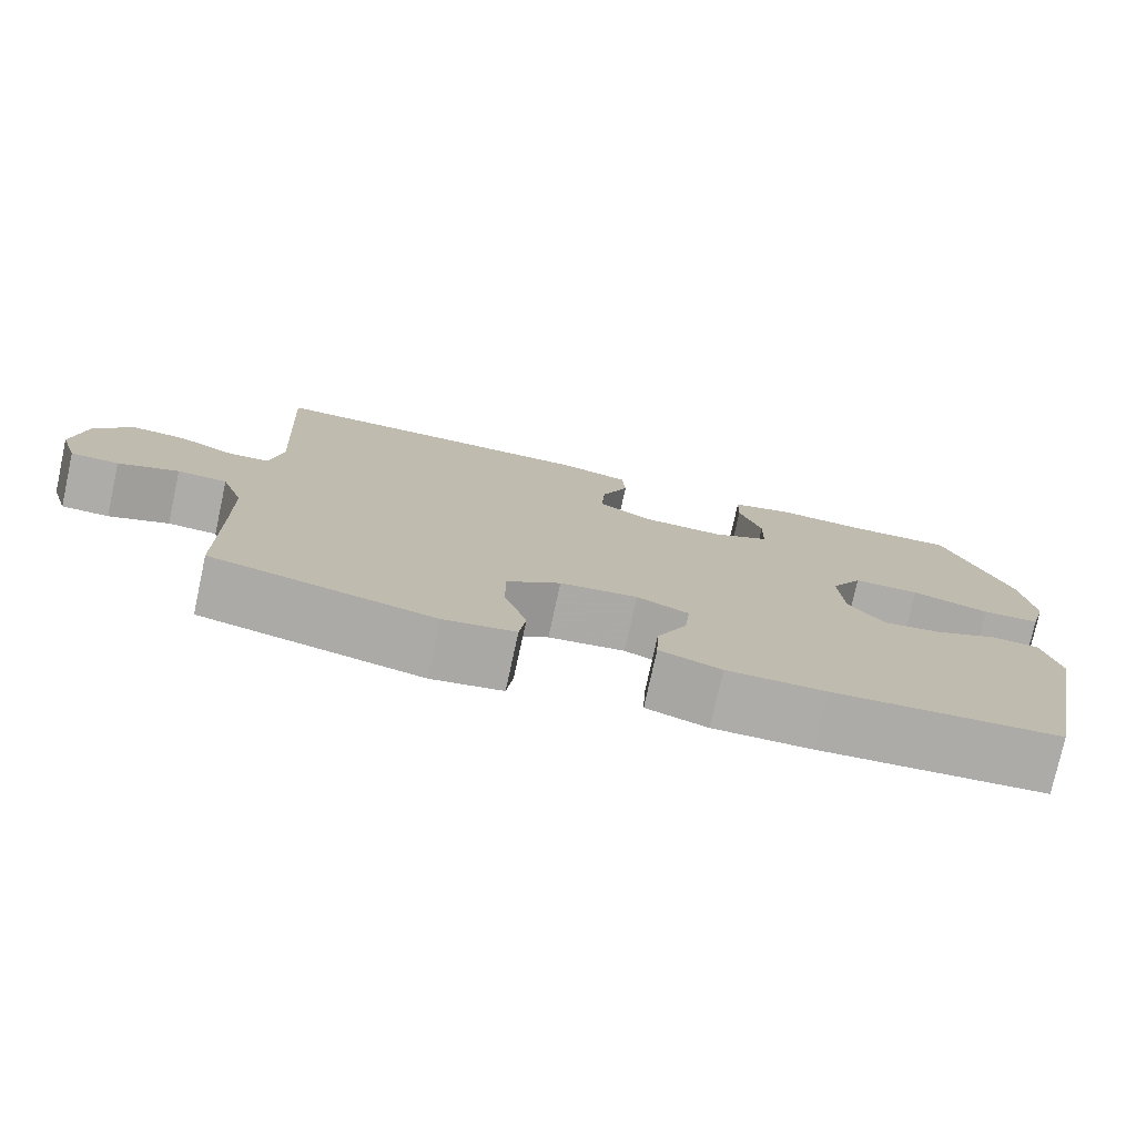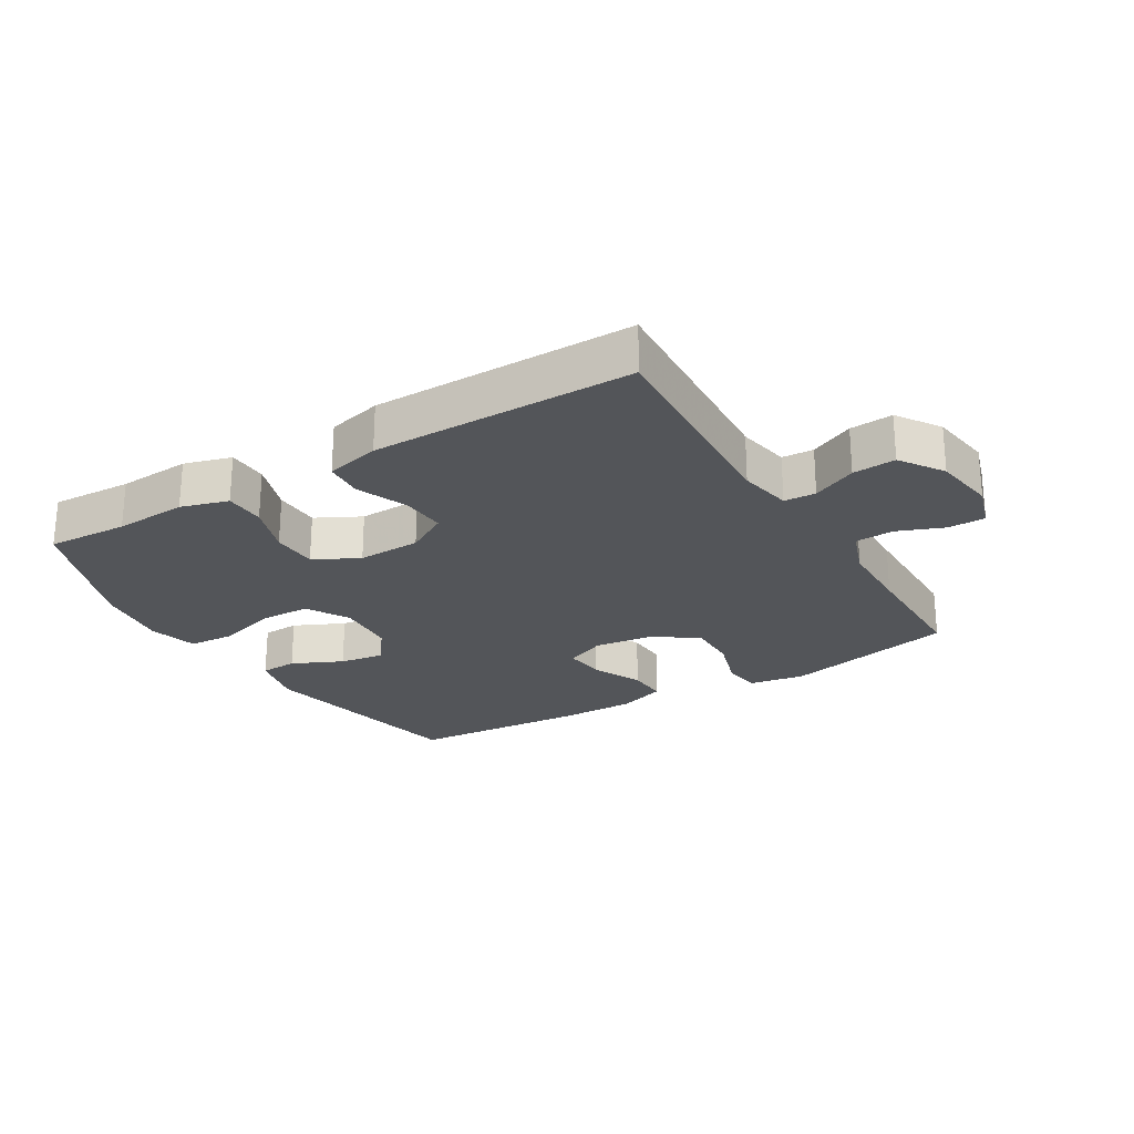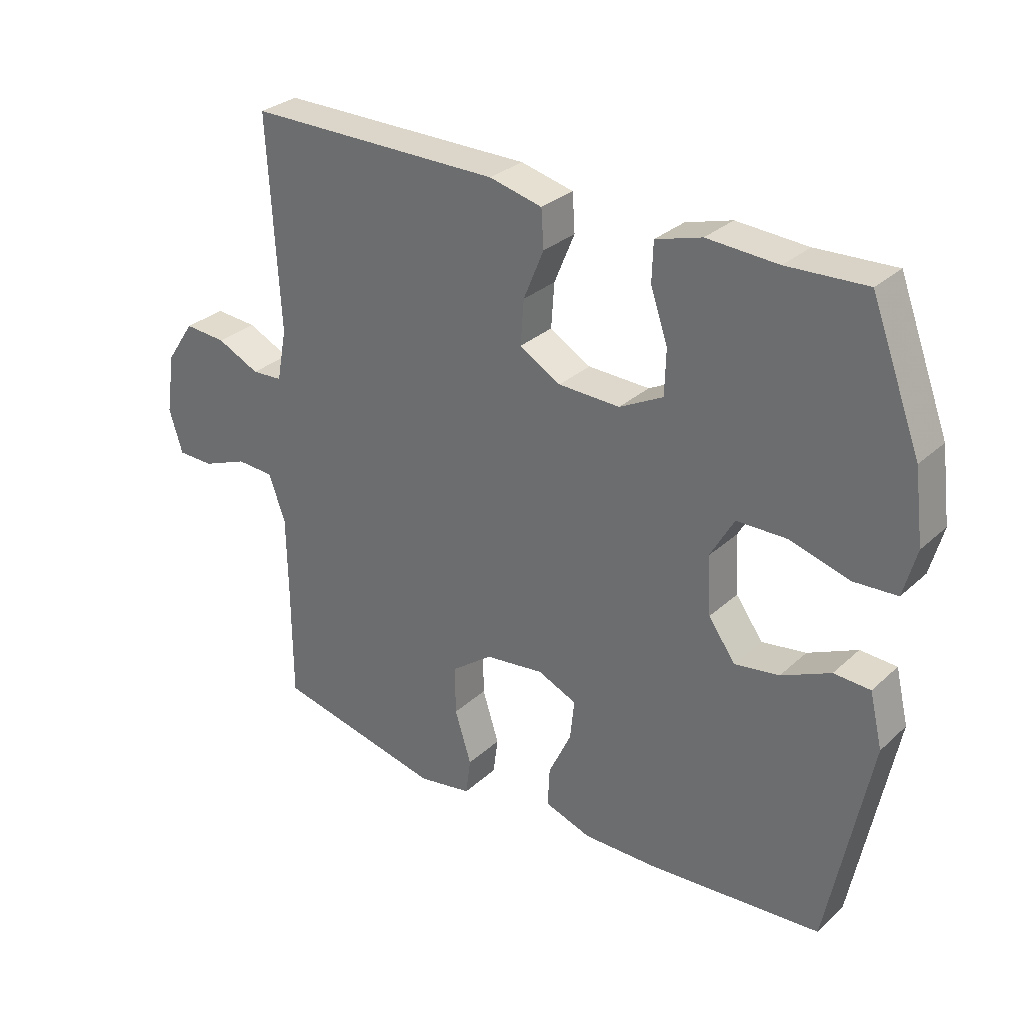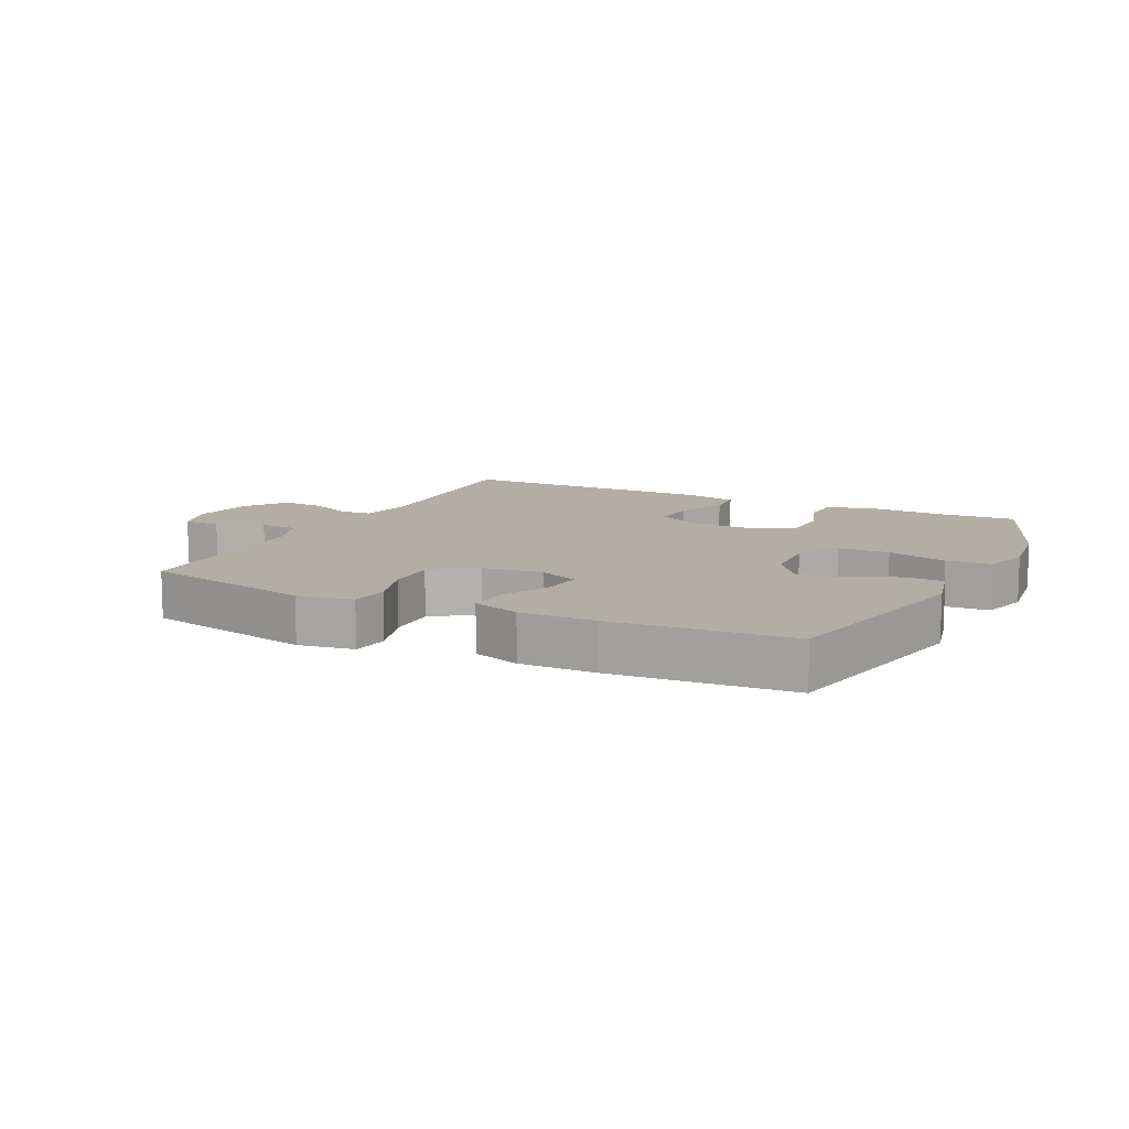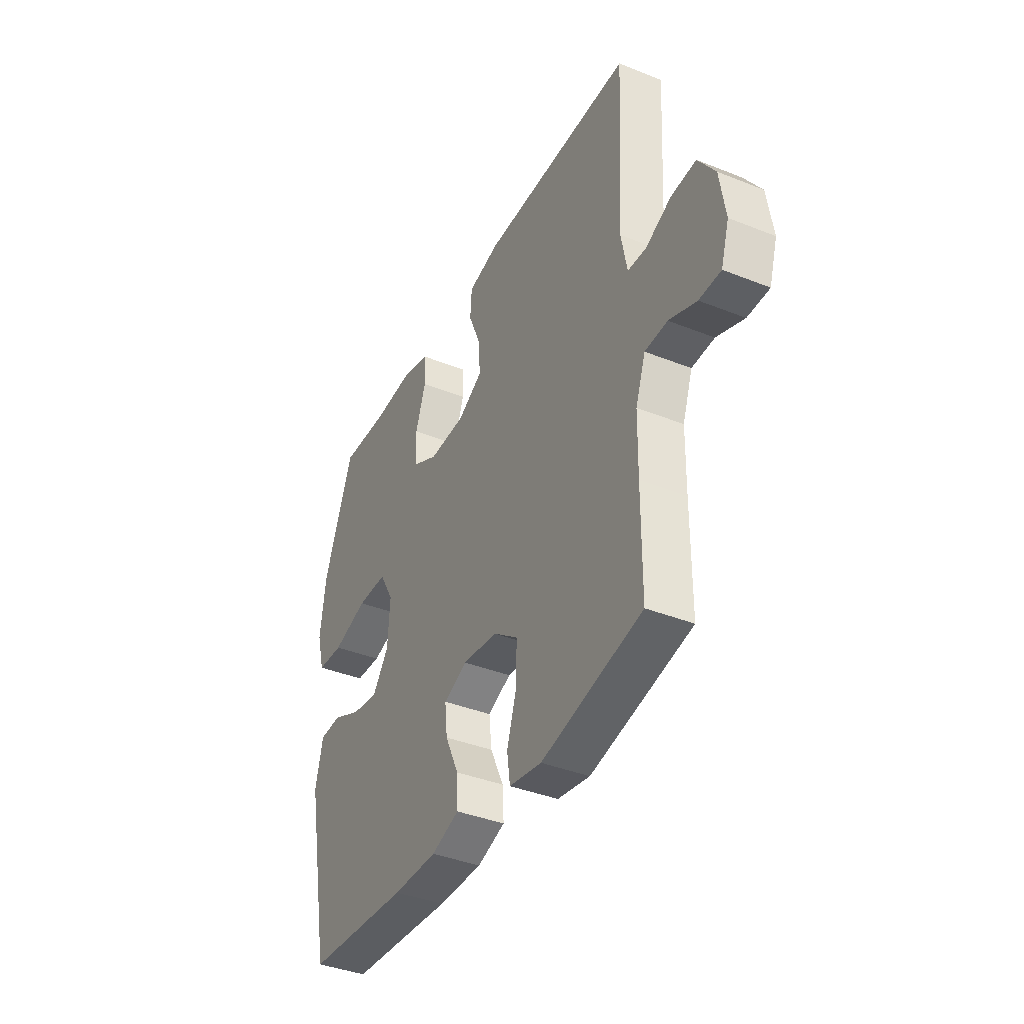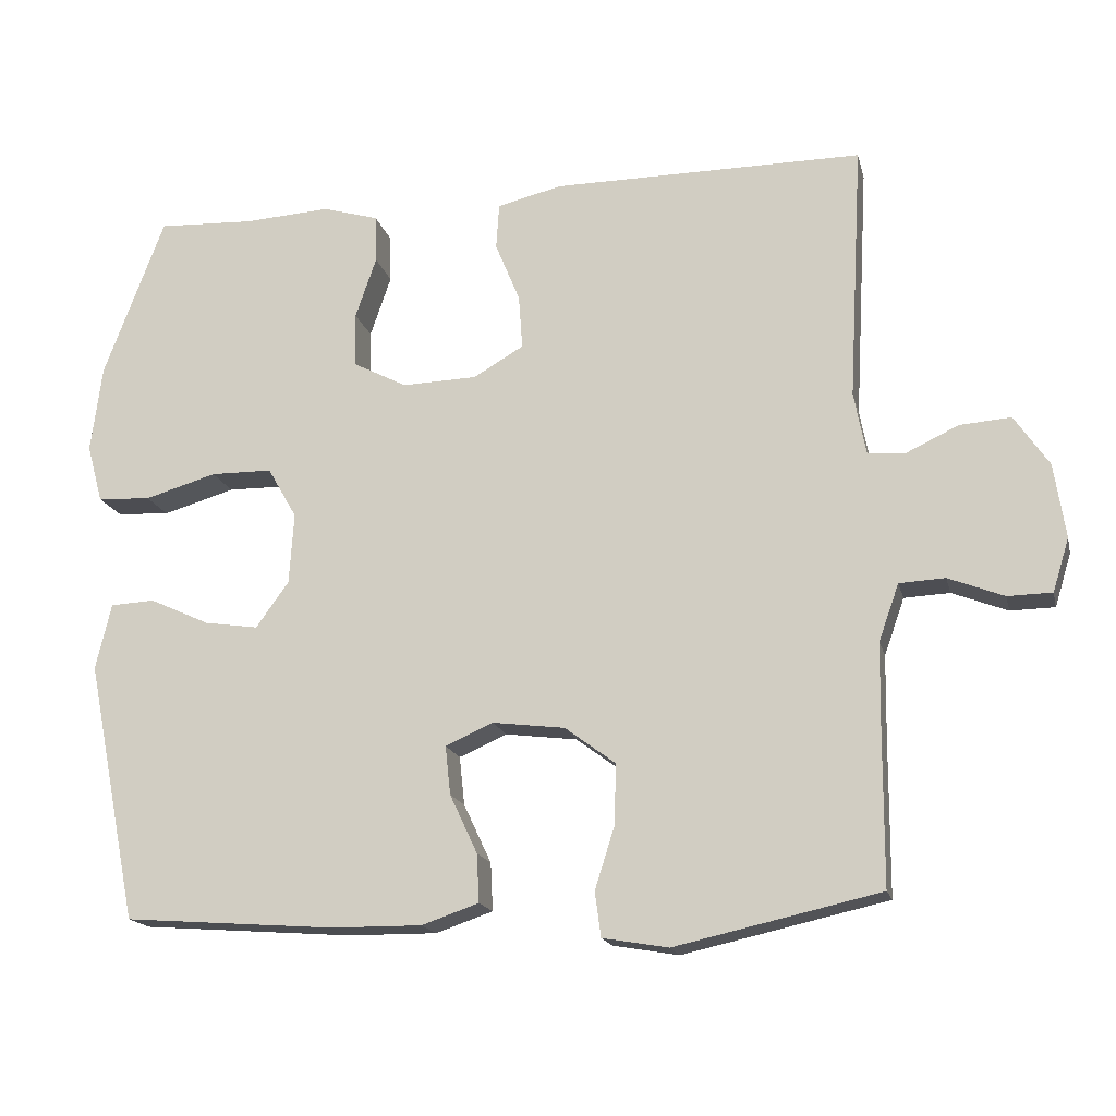
<metadata>
{"format":"obj","ext":"obj","renderer":"f3d","projection":"perspective","resolution":1024,"background":"white","views":[{"elev":-76.8,"azim":167.7,"up":"+Z"},{"elev":-24.5,"azim":31.0,"up":"+Y"},{"elev":30.0,"azim":-142.4,"up":"+Z"},{"elev":10.9,"azim":-153.7,"up":"+Y"},{"elev":-39.1,"azim":63.5,"up":"+Z"},{"elev":-17.0,"azim":13.2,"up":"+Z"}]}
</metadata>
<code>
v -0.5 0.07 0.5
v -0.371 0.07 0.494
v -0.256 0.07 0.501
v -0.181 0.07 0.479
v -0.179 0.07 0.415
v -0.207 0.07 0.333
v -0.205 0.07 0.26
v -0.134 0.07 0.223
v -0.034 0.07 0.226
v 0.033 0.07 0.265
v 0.028 0.07 0.337
v -0.005 0.07 0.417
v -0.001 0.07 0.478
v 0.085 0.07 0.499
v 0.5 0.07 0.5
v 0.481 0.07 0.156
v 0.497 0.07 0.072
v 0.547 0.07 0.069
v 0.617 0.07 0.102
v 0.685 0.07 0.107
v 0.731 0.07 0.039
v 0.746 0.07 -0.06
v 0.724 0.07 -0.131
v 0.665 0.07 -0.132
v 0.591 0.07 -0.103
v 0.53 0.07 -0.106
v 0.503 0.07 -0.182
v 0.501 0.07 -0.301
v 0.5 0.07 -0.5
v 0.227 0.07 -0.561
v 0.139 0.07 -0.546
v 0.131 0.07 -0.486
v 0.158 0.07 -0.401
v 0.159 0.07 -0.322
v 0.092 0.07 -0.272
v -0.004 0.07 -0.26
v -0.068 0.07 -0.288
v -0.061 0.07 -0.353
v -0.024 0.07 -0.432
v -0.021 0.07 -0.496
v -0.097 0.07 -0.522
v -0.218 0.07 -0.521
v -0.5 0.07 -0.5
v -0.569 0.07 -0.153
v -0.548 0.07 -0.065
v -0.489 0.07 -0.062
v -0.409 0.07 -0.099
v -0.337 0.07 -0.11
v -0.293 0.07 -0.049
v -0.287 0.07 0.046
v -0.326 0.07 0.114
v -0.408 0.07 0.115
v -0.504 0.07 0.087
v -0.575 0.07 0.091
v -0.596 0.07 0.168
v -0.581 0.07 0.285
v -0.5 0 0.5
v -0.371 0 0.494
v -0.256 0 0.501
v -0.181 0 0.479
v -0.179 0 0.415
v -0.207 0 0.333
v -0.205 0 0.26
v -0.134 0 0.223
v -0.034 0 0.226
v 0.033 0 0.265
v 0.028 0 0.337
v -0.005 0 0.417
v -0.001 0 0.478
v 0.085 0 0.499
v 0.5 0 0.5
v 0.481 0 0.156
v 0.497 0 0.072
v 0.547 0 0.069
v 0.617 0 0.102
v 0.685 0 0.107
v 0.731 0 0.039
v 0.746 0 -0.06
v 0.724 0 -0.131
v 0.665 0 -0.132
v 0.591 0 -0.103
v 0.53 0 -0.106
v 0.503 0 -0.182
v 0.501 0 -0.301
v 0.5 0 -0.5
v 0.227 0 -0.561
v 0.139 0 -0.546
v 0.131 0 -0.486
v 0.158 0 -0.401
v 0.159 0 -0.322
v 0.092 0 -0.272
v -0.004 0 -0.26
v -0.068 0 -0.288
v -0.061 0 -0.353
v -0.024 0 -0.432
v -0.021 0 -0.496
v -0.097 0 -0.522
v -0.218 0 -0.521
v -0.5 0 -0.5
v -0.569 0 -0.153
v -0.548 0 -0.065
v -0.489 0 -0.062
v -0.409 0 -0.099
v -0.337 0 -0.11
v -0.293 0 -0.049
v -0.287 0 0.046
v -0.326 0 0.114
v -0.408 0 0.115
v -0.504 0 0.087
v -0.575 0 0.091
v -0.596 0 0.168
v -0.581 0 0.285
f 55 56 1 2
f 52 53 54 55
f 51 52 55 2
f 50 51 2 3
f 49 50 3 4
f 44 45 46 47
f 44 47 48
f 43 44 48
f 42 43 48 49
f 38 39 40 41
f 37 38 41 42
f 30 31 32 33
f 28 29 30 33
f 27 28 33 34
f 26 27 34 35
f 22 23 24 25
f 22 25 26
f 21 22 26
f 18 19 20 21
f 17 18 21 26
f 16 17 26 35
f 11 12 13 14
f 10 11 14 15
f 9 10 15 16
f 4 5 6
f 49 4 6
f 49 6 7
f 37 42 49 7
f 36 37 7 8
f 16 35 36
f 8 9 16 36
f 58 57 112 111
f 111 110 109 108
f 58 111 108 107
f 59 58 107 106
f 60 59 106 105
f 103 102 101 100
f 104 103 100
f 104 100 99
f 105 104 99 98
f 97 96 95 94
f 98 97 94 93
f 89 88 87 86
f 89 86 85 84
f 90 89 84 83
f 91 90 83 82
f 81 80 79 78
f 82 81 78
f 82 78 77
f 77 76 75 74
f 82 77 74 73
f 91 82 73 72
f 70 69 68 67
f 71 70 67 66
f 72 71 66 65
f 62 61 60
f 62 60 105
f 63 62 105
f 63 105 98 93
f 64 63 93 92
f 92 91 72
f 92 72 65 64
f 1 57 58 2
f 2 58 59 3
f 3 59 60 4
f 4 60 61 5
f 5 61 62 6
f 6 62 63 7
f 7 63 64 8
f 8 64 65 9
f 9 65 66 10
f 10 66 67 11
f 11 67 68 12
f 12 68 69 13
f 13 69 70 14
f 14 70 71 15
f 15 71 72 16
f 16 72 73 17
f 17 73 74 18
f 18 74 75 19
f 19 75 76 20
f 20 76 77 21
f 21 77 78 22
f 22 78 79 23
f 23 79 80 24
f 24 80 81 25
f 25 81 82 26
f 26 82 83 27
f 27 83 84 28
f 28 84 85 29
f 29 85 86 30
f 30 86 87 31
f 31 87 88 32
f 32 88 89 33
f 33 89 90 34
f 34 90 91 35
f 35 91 92 36
f 36 92 93 37
f 37 93 94 38
f 38 94 95 39
f 39 95 96 40
f 40 96 97 41
f 41 97 98 42
f 42 98 99 43
f 43 99 100 44
f 44 100 101 45
f 45 101 102 46
f 46 102 103 47
f 47 103 104 48
f 48 104 105 49
f 49 105 106 50
f 50 106 107 51
f 51 107 108 52
f 52 108 109 53
f 53 109 110 54
f 54 110 111 55
f 55 111 112 56
f 56 112 57 1

</code>
